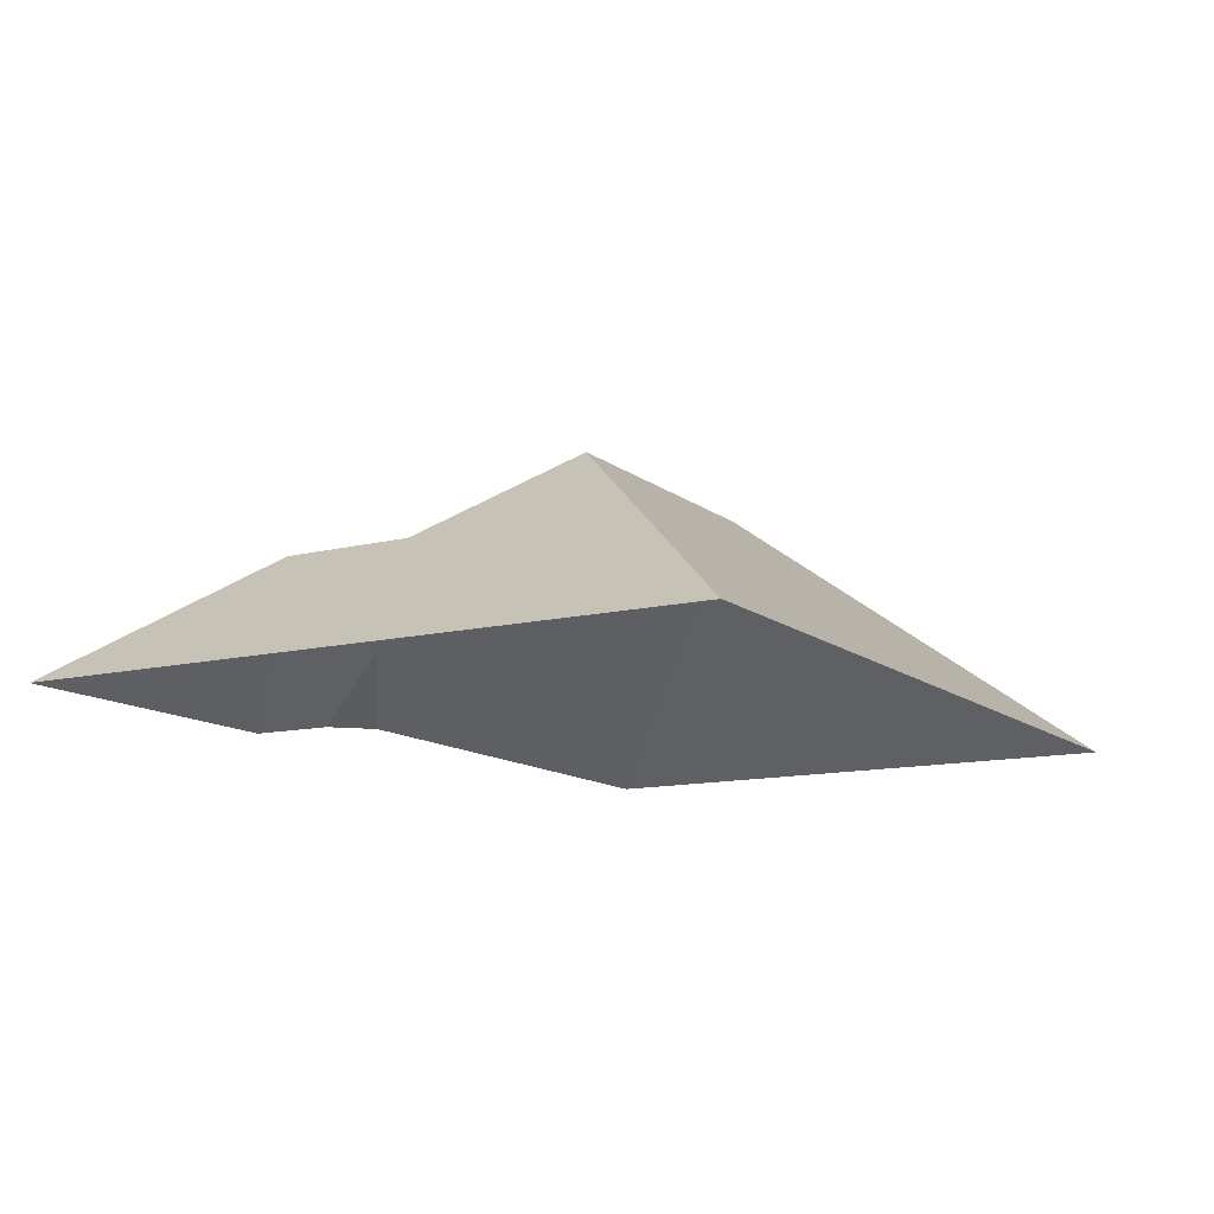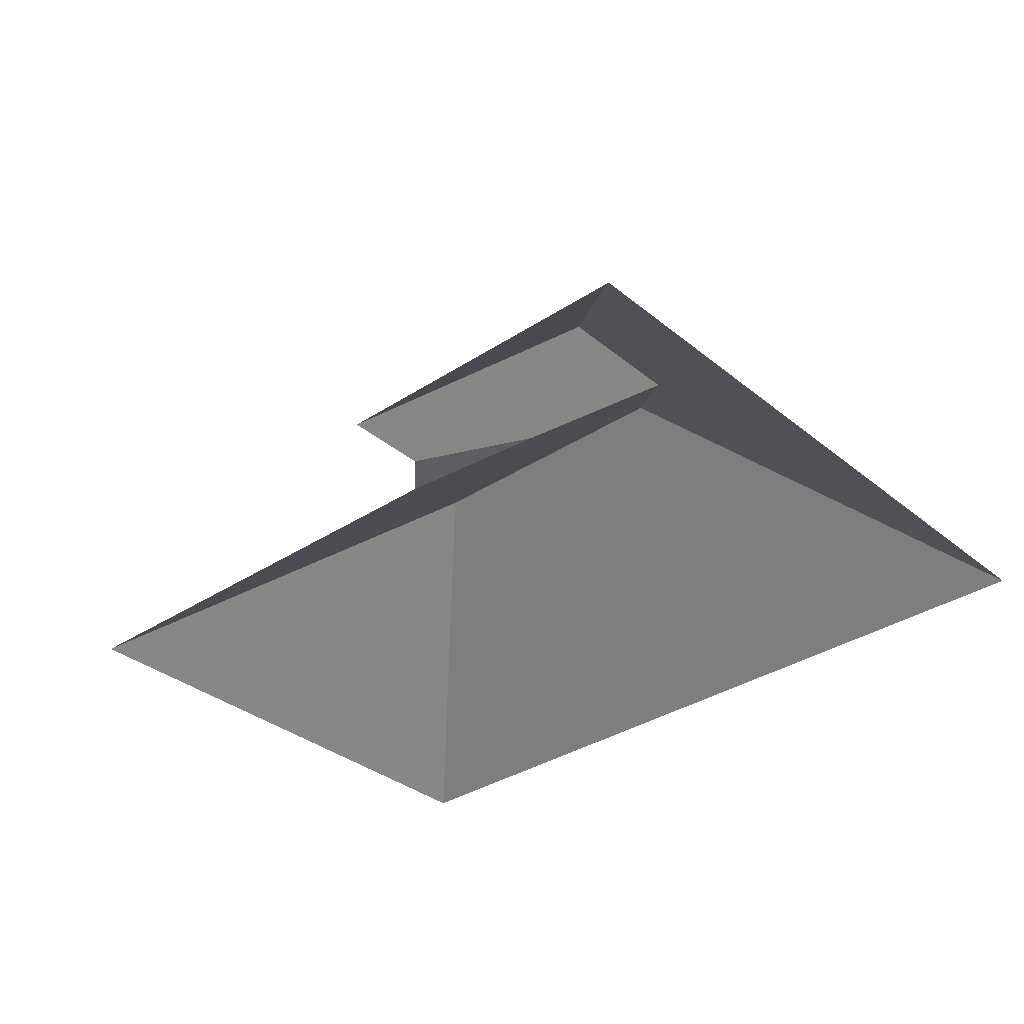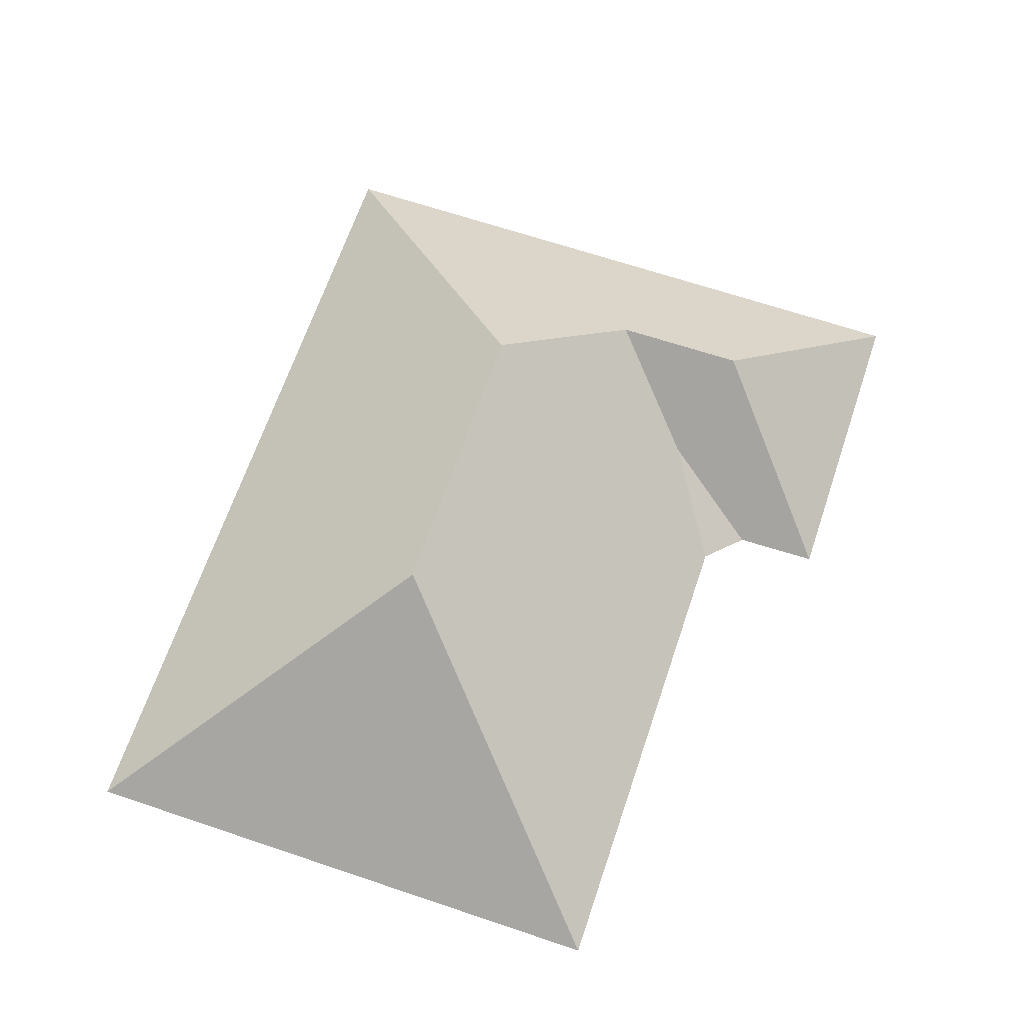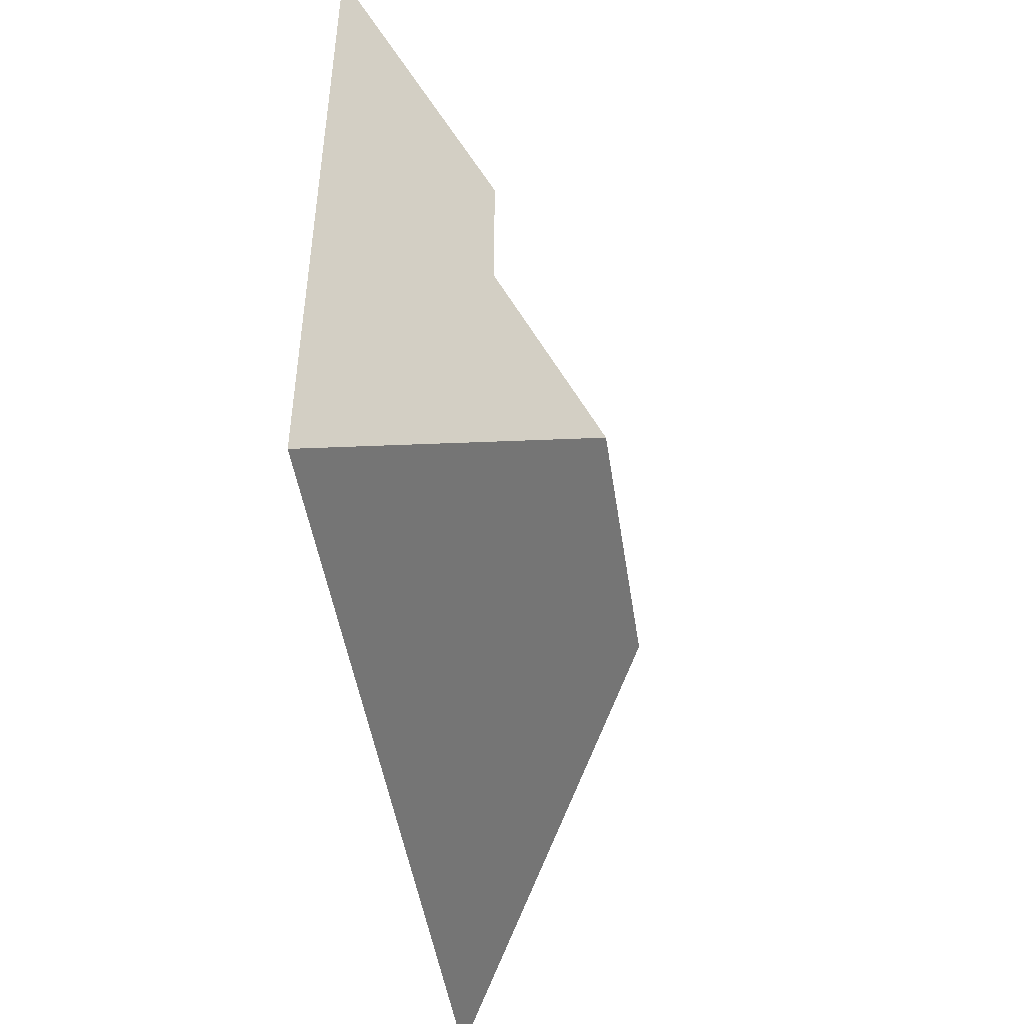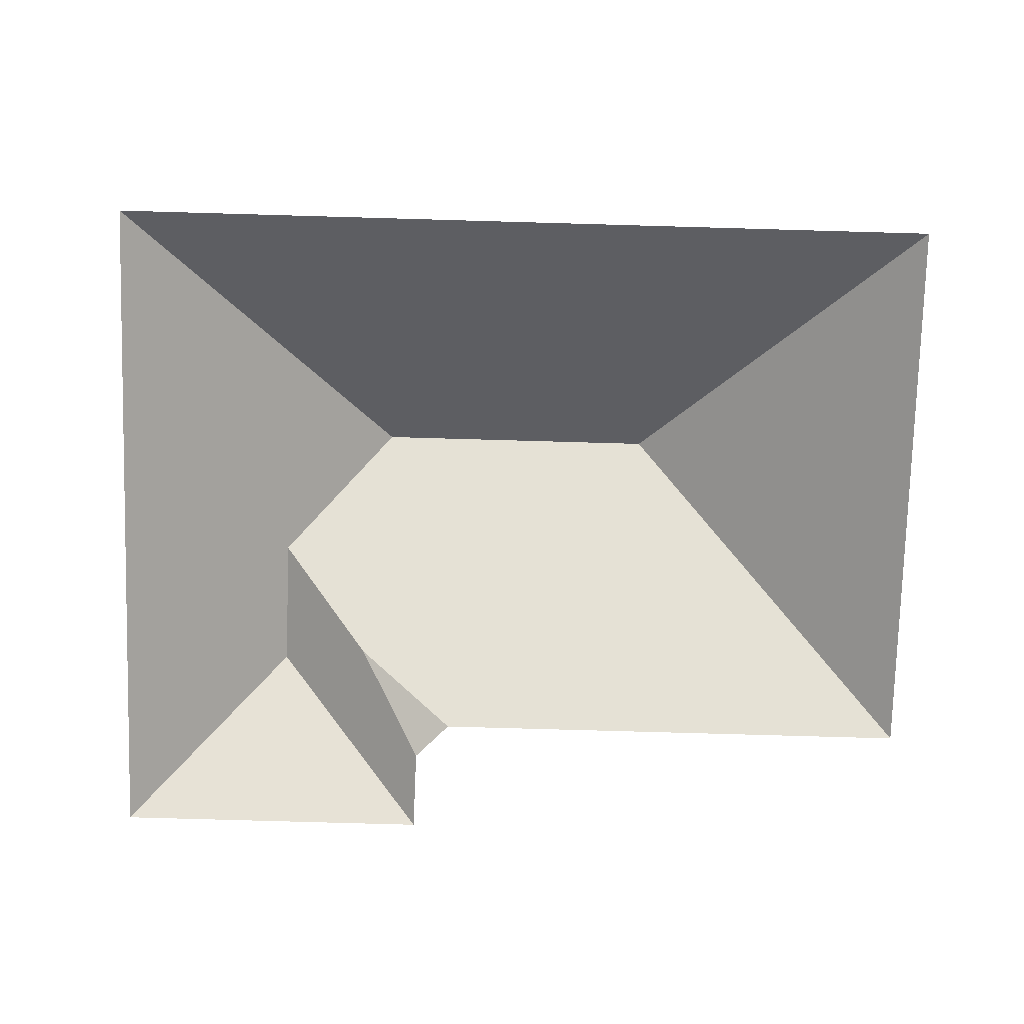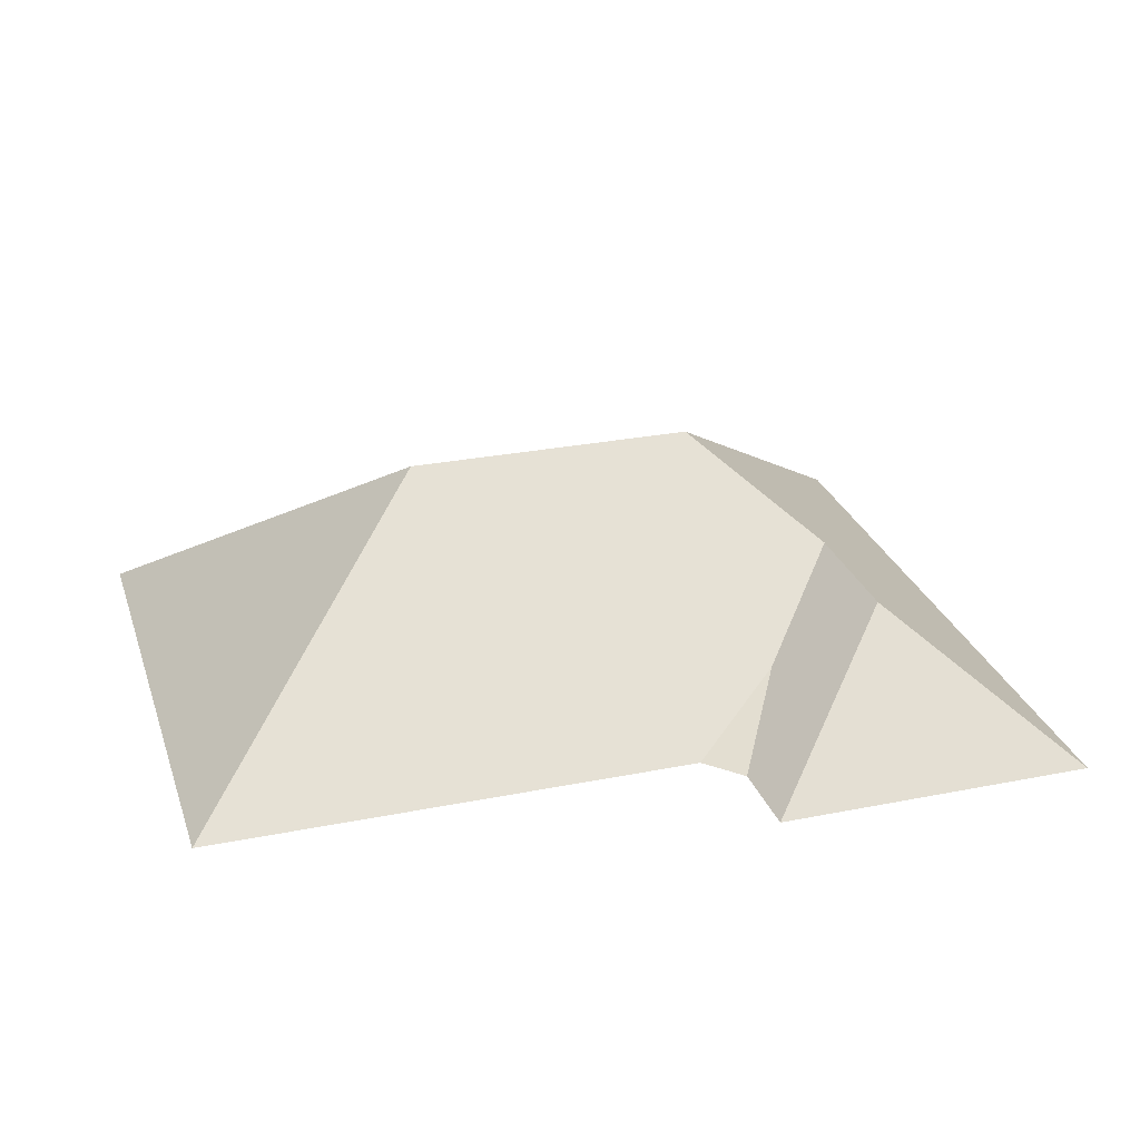
<metadata>
{"format":"obj","ext":"obj","renderer":"f3d","projection":"perspective","resolution":1024,"background":"white","views":[{"elev":-12.3,"azim":116.2,"up":"+Y"},{"elev":-33.6,"azim":38.2,"up":"+Y"},{"elev":66.1,"azim":-75.1,"up":"+Y"},{"elev":-41.7,"azim":98.3,"up":"+Z"},{"elev":-76.6,"azim":174.6,"up":"+Y"},{"elev":27.8,"azim":-20.7,"up":"+Y"}]}
</metadata>
<code>
o CG10_500_036058_0006_roof
v 293.4 75 -226.5
v 279.2 75 -11.6
v 231.1 116 -63.44
v 233.5 116.3 -105.2
v 201.8 91.89 -75.97
v 200 145 -144.3
v 178 75 -18.27
v 179.3 75 -44.43
v 169 75 -56.44
v 107 145 -150.5
v 12.58 75 -66.74
v 24.28 75 -244.2
v 293.4 0 -226.5
v 279.2 0 -11.6
v 178 0 -18.27
v 179.3 0 -44.43
v 169 0 -56.44
v 12.58 0 -66.74
v 24.28 0 -244.2
f 10 12 11
f 6 1 12 10
f 4 3 2 1 6
f 7 2 3
f 8 5 4 3 7
f 9 5 8
f 11 10 6 4 5 9

</code>
